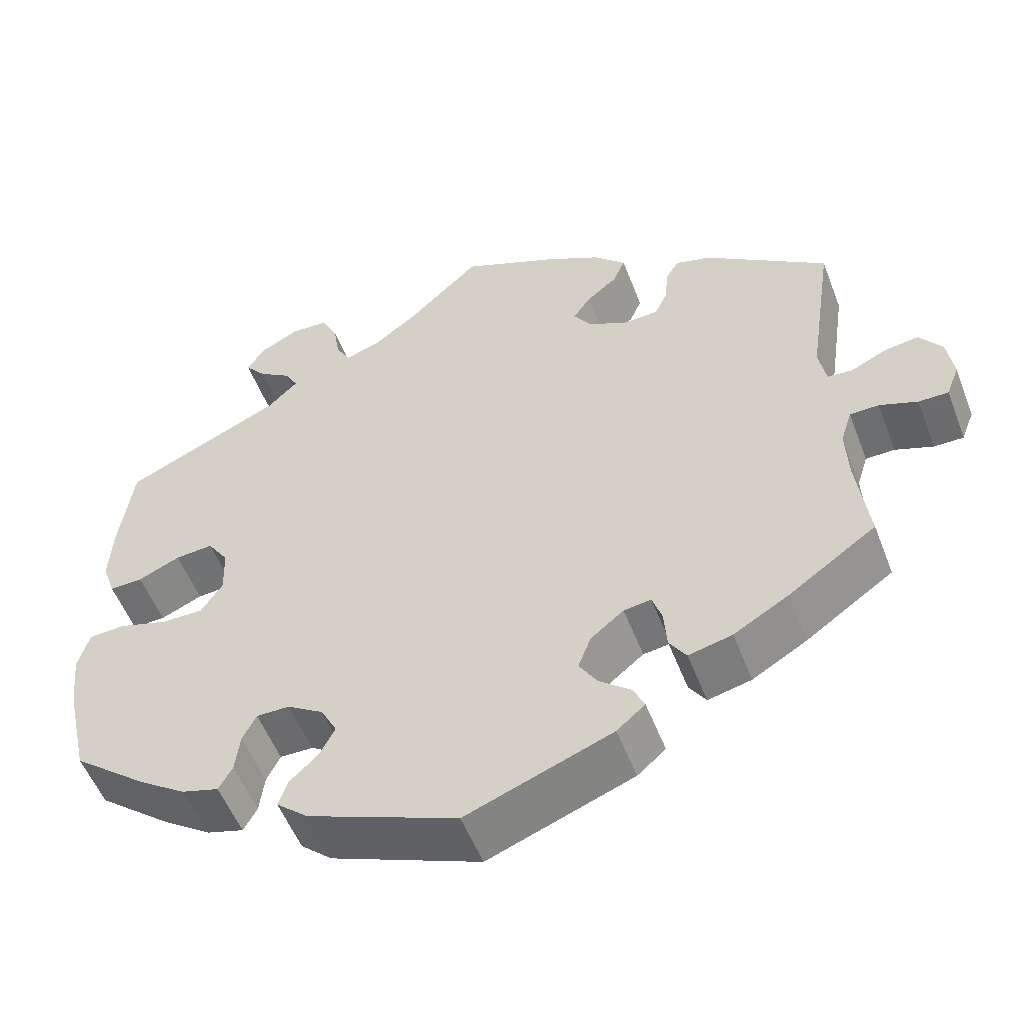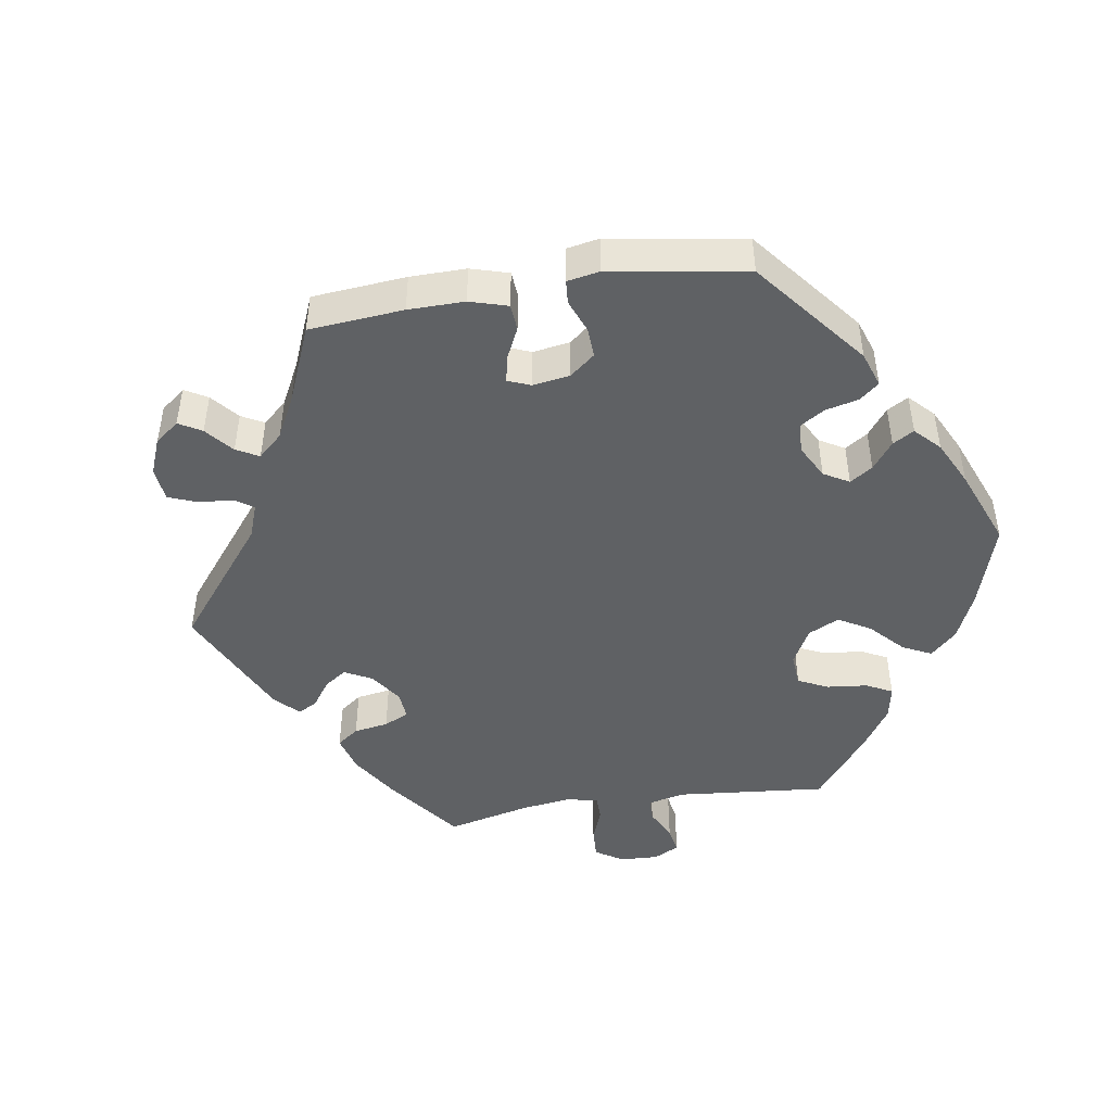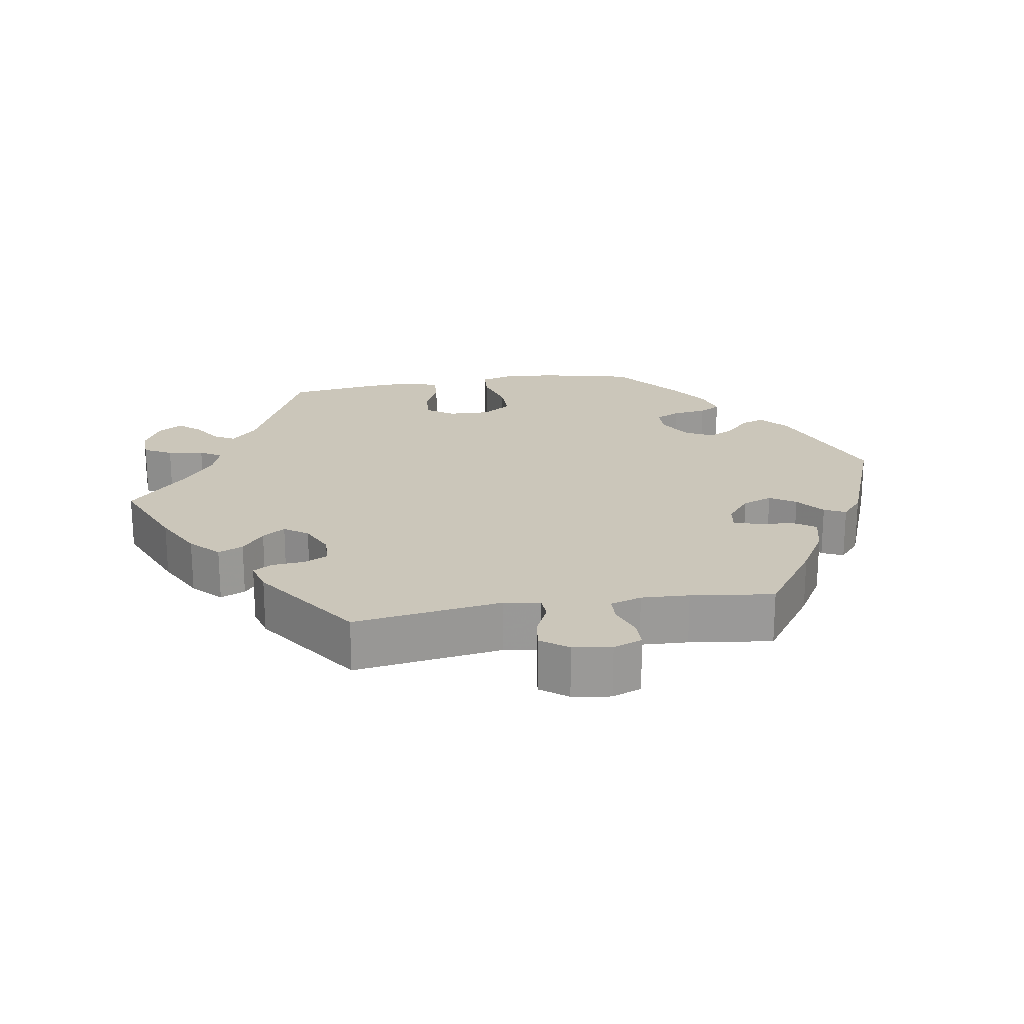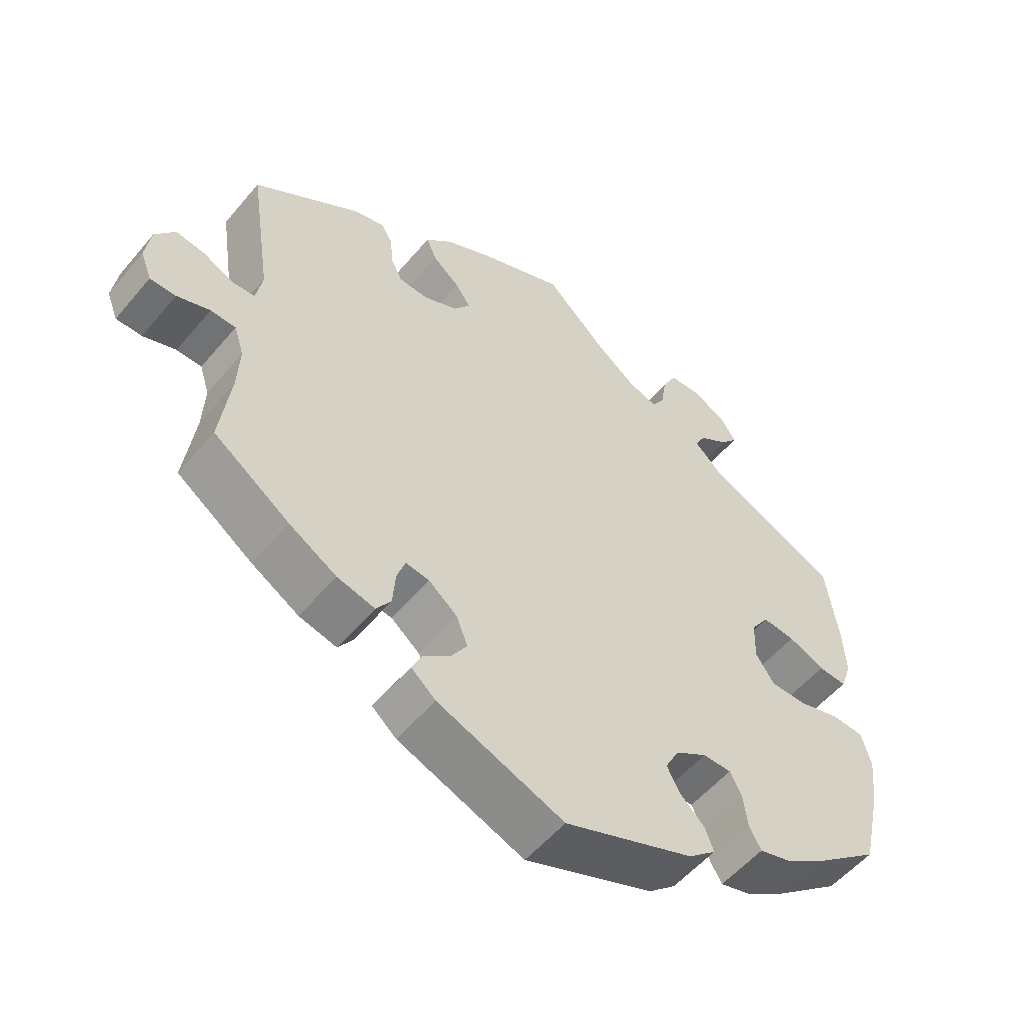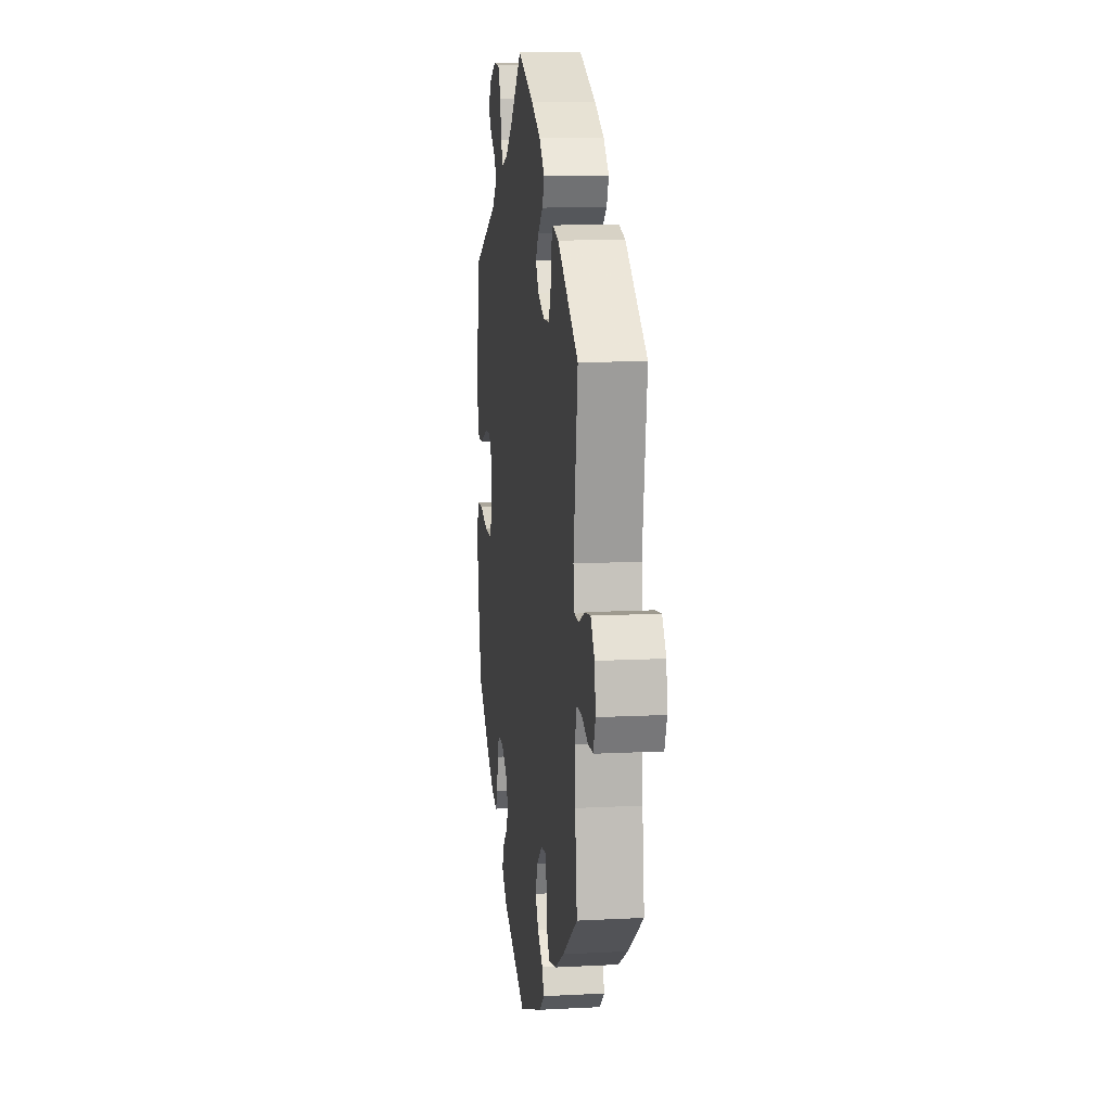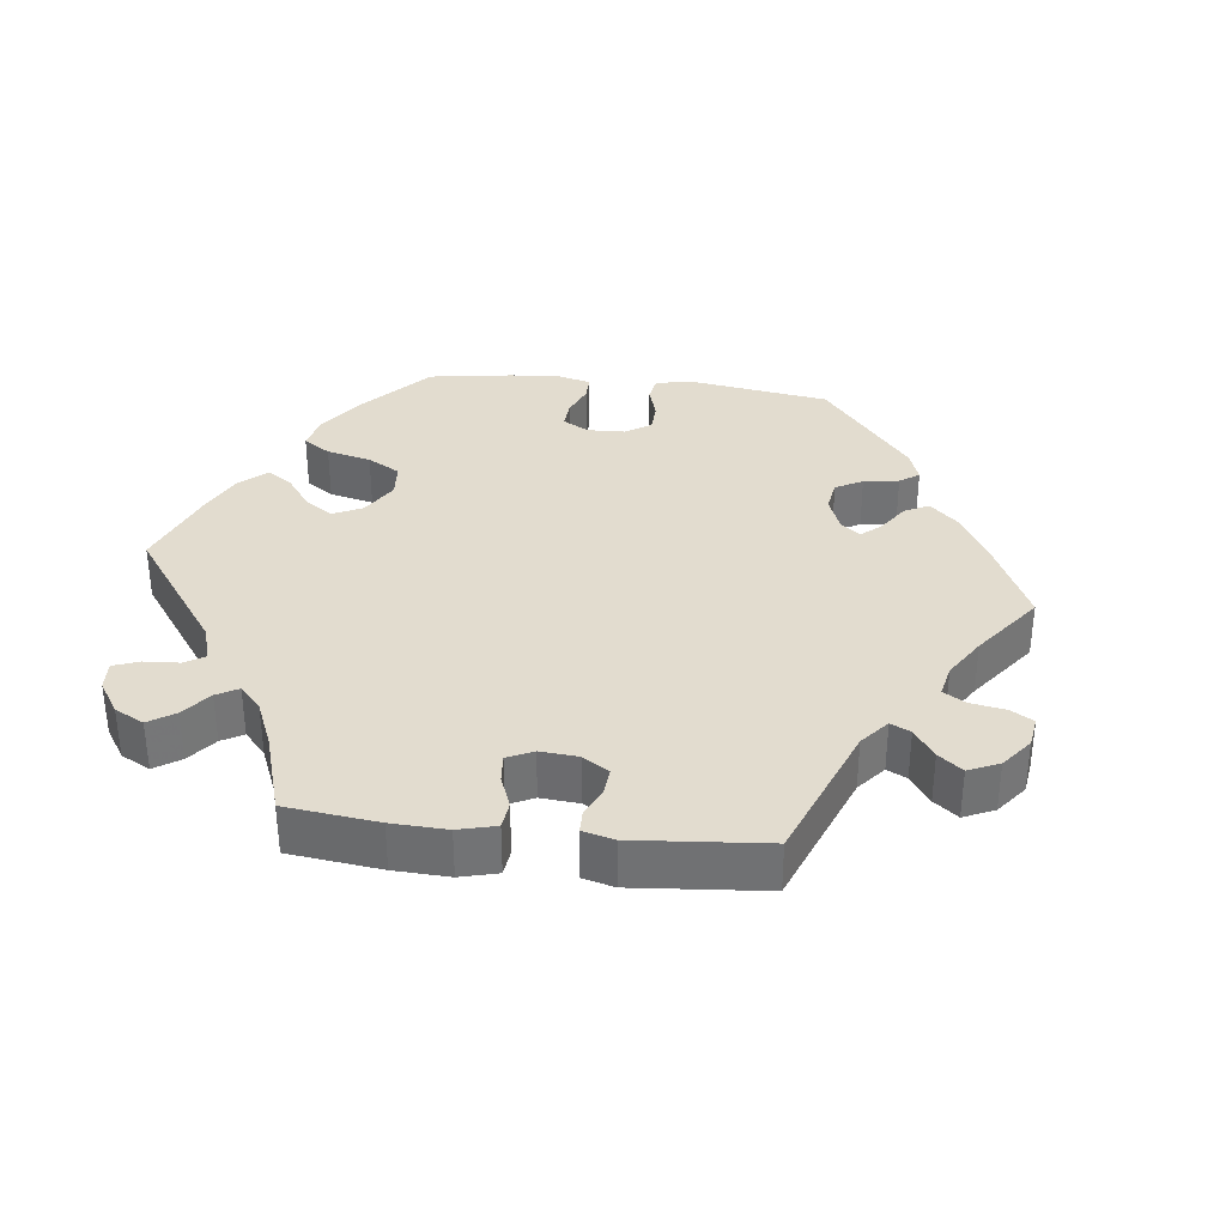
<metadata>
{"format":"obj","ext":"obj","renderer":"f3d","projection":"perspective","resolution":1024,"background":"white","views":[{"elev":-53.5,"azim":20.8,"up":"+Z"},{"elev":-46.5,"azim":159.1,"up":"+Y"},{"elev":21.1,"azim":80.8,"up":"+Y"},{"elev":-54.6,"azim":140.8,"up":"+Z"},{"elev":11.8,"azim":82.8,"up":"+Z"},{"elev":34.7,"azim":36.6,"up":"+Y"}]}
</metadata>
<code>
v -0.185 0.07 -0.505
v -0.224 0.07 -0.471
v -0.212 0.07 -0.438
v -0.177 0.07 -0.405
v -0.158 0.07 -0.369
v -0.178 0.07 -0.331
v -0.223 0.07 -0.303
v -0.264 0.07 -0.303
v -0.281 0.07 -0.337
v -0.287 0.07 -0.385
v -0.304 0.07 -0.415
v -0.35 0.07 -0.402
v -0.408 0.07 -0.363
v -0.501 0.07 -0.289
v -0.529 0.07 -0.165
v -0.537 0.07 -0.092
v -0.523 0.07 -0.043
v -0.478 0.07 -0.04
v -0.417 0.07 -0.058
v -0.365 0.07 -0.058
v -0.338 0.07 -0.018
v -0.34 0.07 0.041
v -0.366 0.07 0.079
v -0.413 0.07 0.075
v -0.465 0.07 0.052
v -0.506 0.07 0.05
v -0.522 0.07 0.096
v -0.518 0.07 0.167
v -0.501 0.07 0.289
v -0.306 0.07 0.378
v -0.268 0.07 0.414
v -0.284 0.07 0.443
v -0.325 0.07 0.47
v -0.35 0.07 0.5
v -0.328 0.07 0.534
v -0.28 0.07 0.559
v -0.234 0.07 0.557
v -0.214 0.07 0.518
v -0.206 0.07 0.468
v -0.188 0.07 0.438
v -0.145 0.07 0.452
v -0.089 0.07 0.495
v -0.001 0.07 0.578
v 0.119 0.07 0.527
v 0.188 0.07 0.491
v 0.227 0.07 0.453
v 0.212 0.07 0.418
v 0.174 0.07 0.387
v 0.152 0.07 0.355
v 0.175 0.07 0.322
v 0.224 0.07 0.299
v 0.267 0.07 0.301
v 0.283 0.07 0.335
v 0.287 0.07 0.38
v 0.303 0.07 0.407
v 0.347 0.07 0.395
v 0.5 0.07 0.289
v 0.469 0.07 0.08
v 0.478 0.07 0.03
v 0.509 0.07 0.028
v 0.554 0.07 0.049
v 0.596 0.07 0.055
v 0.624 0.07 0.017
v 0.632 0.07 -0.037
v 0.616 0.07 -0.078
v 0.579 0.07 -0.078
v 0.532 0.07 -0.061
v 0.496 0.07 -0.062
v 0.482 0.07 -0.106
v 0.485 0.07 -0.173
v 0.5 0.07 -0.289
v 0.391 0.07 -0.365
v 0.323 0.07 -0.405
v 0.269 0.07 -0.418
v 0.248 0.07 -0.387
v 0.244 0.07 -0.337
v 0.232 0.07 -0.302
v 0.198 0.07 -0.307
v 0.157 0.07 -0.34
v 0.141 0.07 -0.382
v 0.164 0.07 -0.418
v 0.203 0.07 -0.449
v 0.217 0.07 -0.479
v 0.182 0.07 -0.509
v 0.001 0.07 -0.578
v -0.185 0 -0.505
v -0.224 0 -0.471
v -0.212 0 -0.438
v -0.177 0 -0.405
v -0.158 0 -0.369
v -0.178 0 -0.331
v -0.223 0 -0.303
v -0.264 0 -0.303
v -0.281 0 -0.337
v -0.287 0 -0.385
v -0.304 0 -0.415
v -0.35 0 -0.402
v -0.408 0 -0.363
v -0.501 0 -0.289
v -0.529 0 -0.165
v -0.537 0 -0.092
v -0.523 0 -0.043
v -0.478 0 -0.04
v -0.417 0 -0.058
v -0.365 0 -0.058
v -0.338 0 -0.018
v -0.34 0 0.041
v -0.366 0 0.079
v -0.413 0 0.075
v -0.465 0 0.052
v -0.506 0 0.05
v -0.522 0 0.096
v -0.518 0 0.167
v -0.501 0 0.289
v -0.306 0 0.378
v -0.268 0 0.414
v -0.284 0 0.443
v -0.325 0 0.47
v -0.35 0 0.5
v -0.328 0 0.534
v -0.28 0 0.559
v -0.234 0 0.557
v -0.214 0 0.518
v -0.206 0 0.468
v -0.188 0 0.438
v -0.145 0 0.452
v -0.089 0 0.495
v -0.001 0 0.578
v 0.119 0 0.527
v 0.188 0 0.491
v 0.227 0 0.453
v 0.212 0 0.418
v 0.174 0 0.387
v 0.152 0 0.355
v 0.175 0 0.322
v 0.224 0 0.299
v 0.267 0 0.301
v 0.283 0 0.335
v 0.287 0 0.38
v 0.303 0 0.407
v 0.347 0 0.395
v 0.5 0 0.289
v 0.469 0 0.08
v 0.478 0 0.03
v 0.509 0 0.028
v 0.554 0 0.049
v 0.596 0 0.055
v 0.624 0 0.017
v 0.632 0 -0.037
v 0.616 0 -0.078
v 0.579 0 -0.078
v 0.532 0 -0.061
v 0.496 0 -0.062
v 0.482 0 -0.106
v 0.485 0 -0.173
v 0.5 0 -0.289
v 0.391 0 -0.365
v 0.323 0 -0.405
v 0.269 0 -0.418
v 0.248 0 -0.387
v 0.244 0 -0.337
v 0.232 0 -0.302
v 0.198 0 -0.307
v 0.157 0 -0.34
v 0.141 0 -0.382
v 0.164 0 -0.418
v 0.203 0 -0.449
v 0.217 0 -0.479
v 0.182 0 -0.509
v 0.001 0 -0.578
f 81 82 83 84
f 80 81 84 85
f 79 80 85 1
f 73 74 75 76
f 73 76 77
f 70 71 72 73
f 69 70 73 77
f 68 69 77 78
f 64 65 66 67
f 64 67 68
f 63 64 68
f 60 61 62 63
f 59 60 63 68
f 55 56 57 58
f 53 54 55 58
f 52 53 58 59
f 51 52 59 68
f 45 46 47 48
f 45 48 49
f 42 43 44 45
f 41 42 45 49
f 40 41 49 50
f 36 37 38 39
f 36 39 40
f 35 36 40
f 32 33 34 35
f 31 32 35 40
f 30 31 40 50
f 24 25 26 27
f 23 24 27 28
f 16 17 18 19
f 16 19 20
f 15 16 20
f 14 15 20
f 13 14 20 21
f 9 10 11 12
f 8 9 12 13
f 1 2 3 4
f 1 4 5
f 79 1 5
f 78 79 5 6
f 68 78 6 7
f 51 68 7 8
f 23 28 29 30
f 22 23 30 50
f 21 22 50 51
f 8 13 21 51
f 169 168 167 166
f 170 169 166 165
f 86 170 165 164
f 161 160 159 158
f 162 161 158
f 158 157 156 155
f 162 158 155 154
f 163 162 154 153
f 152 151 150 149
f 153 152 149
f 153 149 148
f 148 147 146 145
f 153 148 145 144
f 143 142 141 140
f 143 140 139 138
f 144 143 138 137
f 153 144 137 136
f 133 132 131 130
f 134 133 130
f 130 129 128 127
f 134 130 127 126
f 135 134 126 125
f 124 123 122 121
f 125 124 121
f 125 121 120
f 120 119 118 117
f 125 120 117 116
f 135 125 116 115
f 112 111 110 109
f 113 112 109 108
f 104 103 102 101
f 105 104 101
f 105 101 100
f 105 100 99
f 106 105 99 98
f 97 96 95 94
f 98 97 94 93
f 89 88 87 86
f 90 89 86
f 90 86 164
f 91 90 164 163
f 92 91 163 153
f 93 92 153 136
f 115 114 113 108
f 135 115 108 107
f 136 135 107 106
f 136 106 98 93
f 1 86 87 2
f 2 87 88 3
f 3 88 89 4
f 4 89 90 5
f 5 90 91 6
f 6 91 92 7
f 7 92 93 8
f 8 93 94 9
f 9 94 95 10
f 10 95 96 11
f 11 96 97 12
f 12 97 98 13
f 13 98 99 14
f 14 99 100 15
f 15 100 101 16
f 16 101 102 17
f 17 102 103 18
f 18 103 104 19
f 19 104 105 20
f 20 105 106 21
f 21 106 107 22
f 22 107 108 23
f 23 108 109 24
f 24 109 110 25
f 25 110 111 26
f 26 111 112 27
f 27 112 113 28
f 28 113 114 29
f 29 114 115 30
f 30 115 116 31
f 31 116 117 32
f 32 117 118 33
f 33 118 119 34
f 34 119 120 35
f 35 120 121 36
f 36 121 122 37
f 37 122 123 38
f 38 123 124 39
f 39 124 125 40
f 40 125 126 41
f 41 126 127 42
f 42 127 128 43
f 43 128 129 44
f 44 129 130 45
f 45 130 131 46
f 46 131 132 47
f 47 132 133 48
f 48 133 134 49
f 49 134 135 50
f 50 135 136 51
f 51 136 137 52
f 52 137 138 53
f 53 138 139 54
f 54 139 140 55
f 55 140 141 56
f 56 141 142 57
f 57 142 143 58
f 58 143 144 59
f 59 144 145 60
f 60 145 146 61
f 61 146 147 62
f 62 147 148 63
f 63 148 149 64
f 64 149 150 65
f 65 150 151 66
f 66 151 152 67
f 67 152 153 68
f 68 153 154 69
f 69 154 155 70
f 70 155 156 71
f 71 156 157 72
f 72 157 158 73
f 73 158 159 74
f 74 159 160 75
f 75 160 161 76
f 76 161 162 77
f 77 162 163 78
f 78 163 164 79
f 79 164 165 80
f 80 165 166 81
f 81 166 167 82
f 82 167 168 83
f 83 168 169 84
f 84 169 170 85
f 85 170 86 1

</code>
